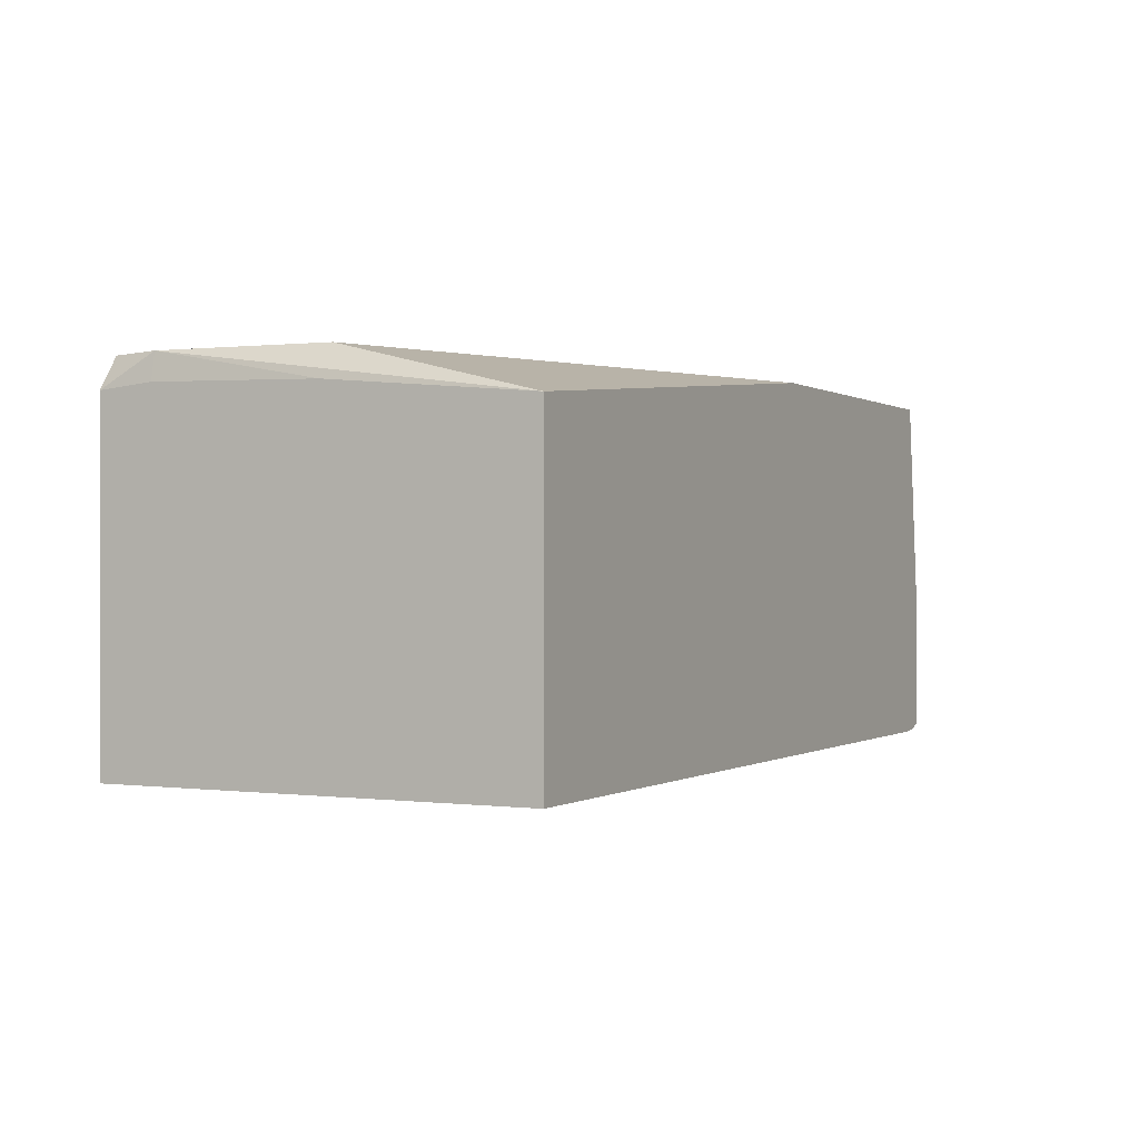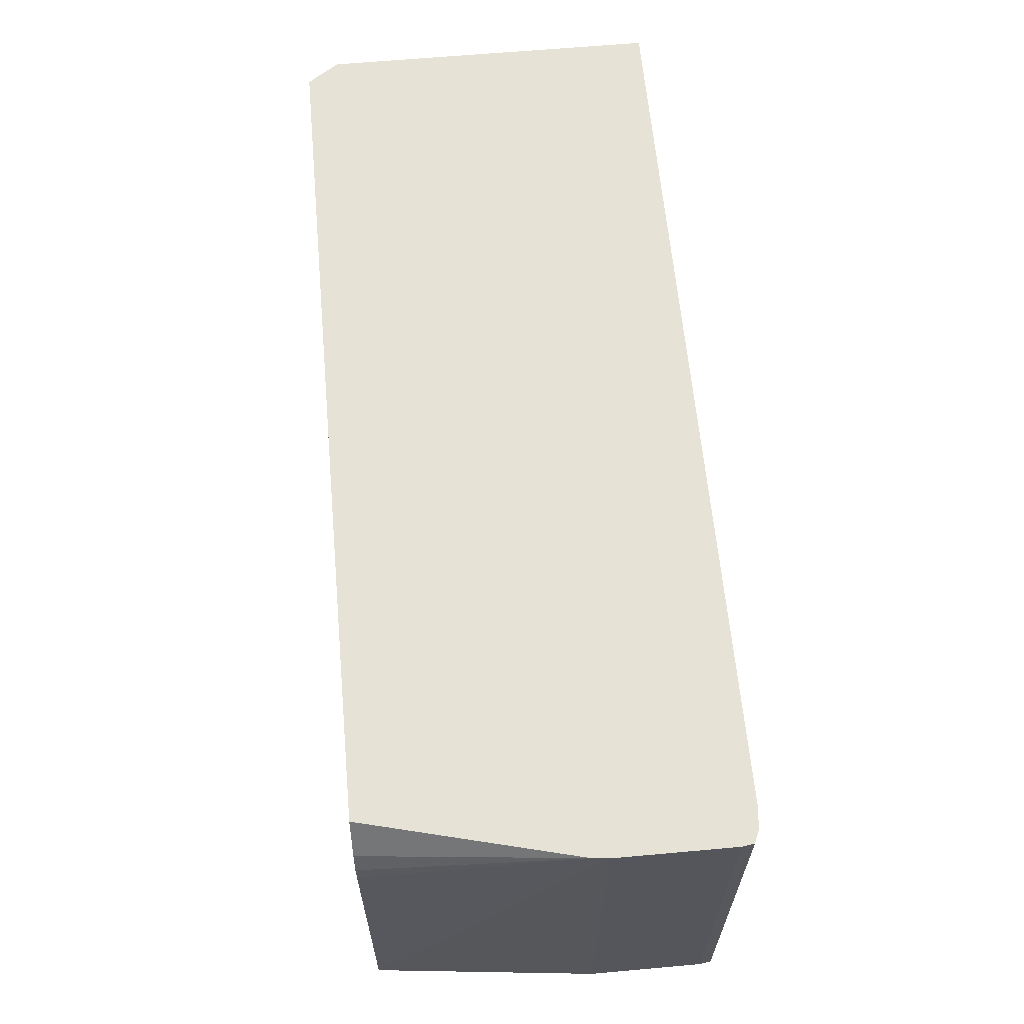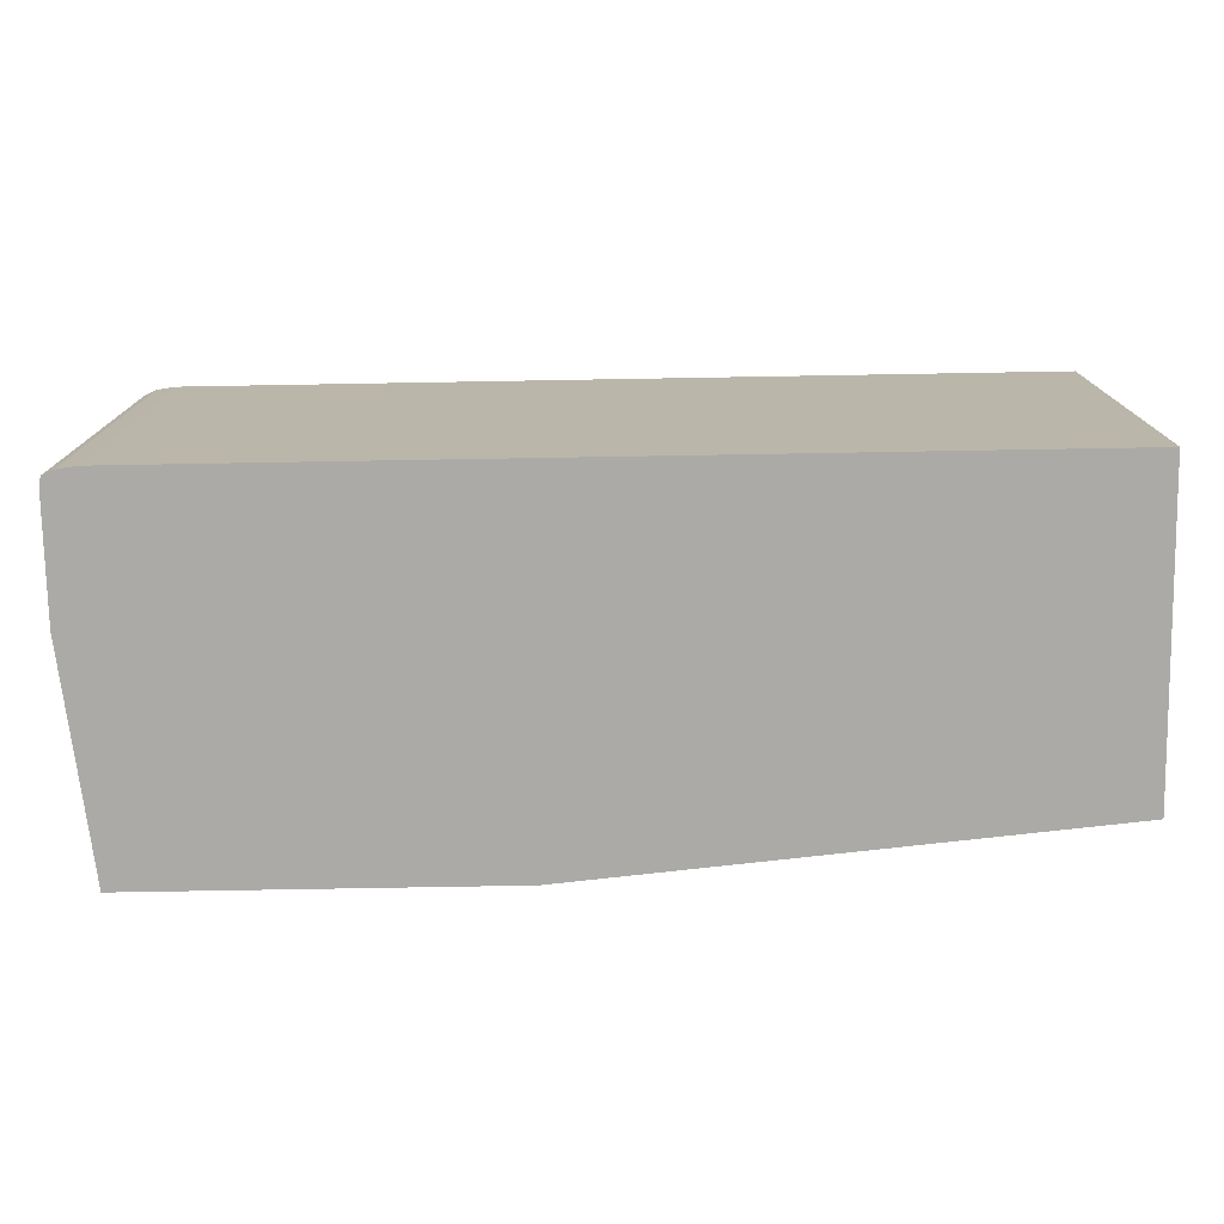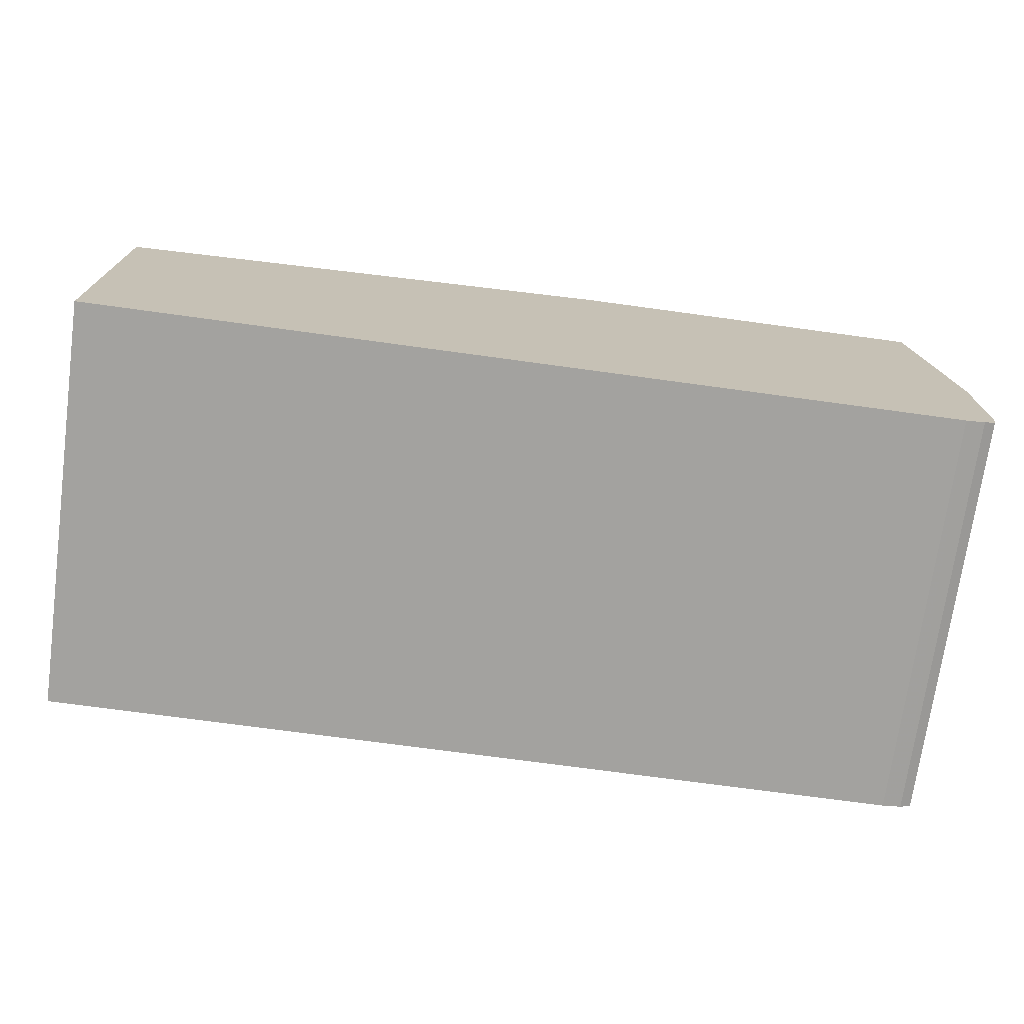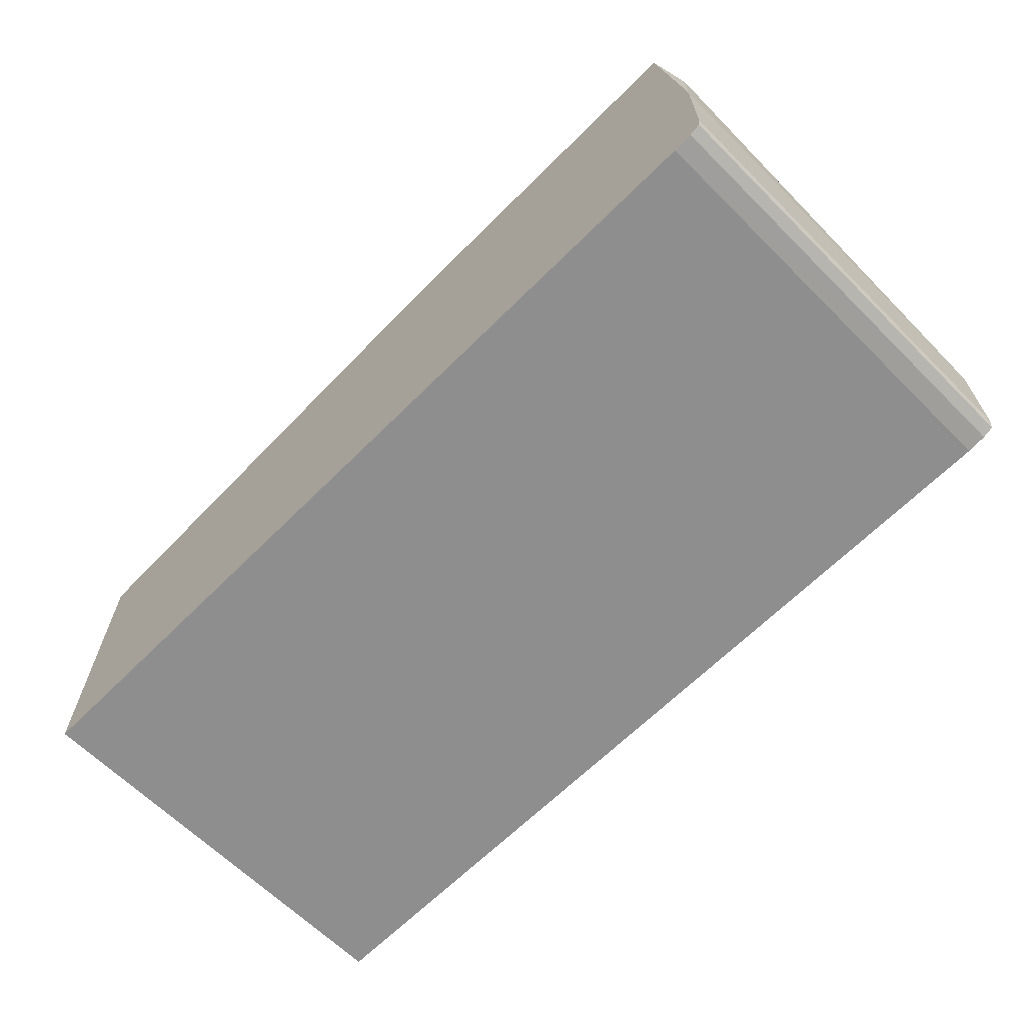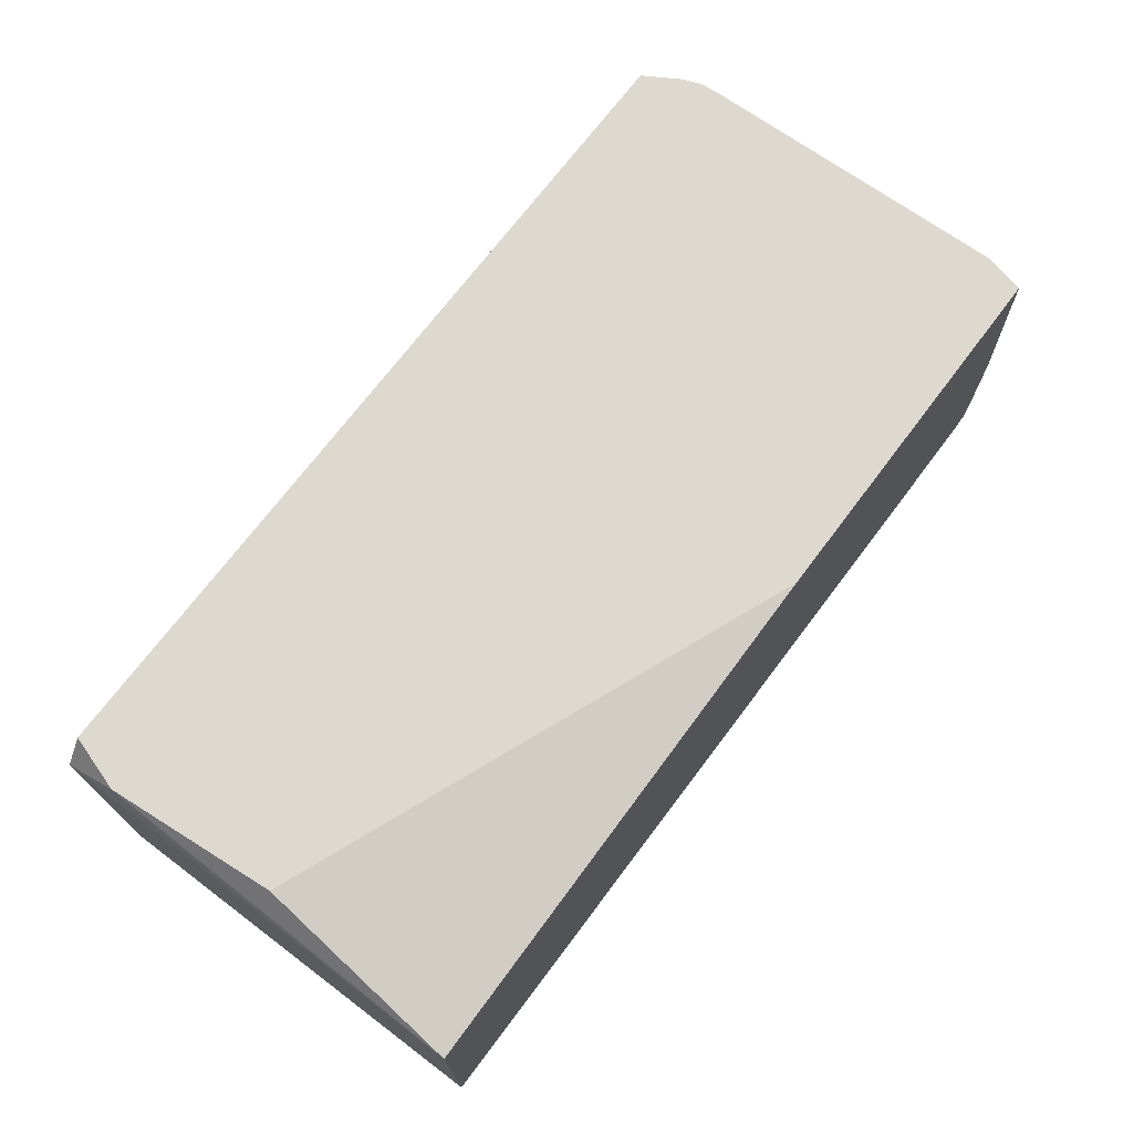
<metadata>
{"format":"obj","ext":"obj","renderer":"f3d","projection":"perspective","resolution":1024,"background":"white","views":[{"elev":-0.2,"azim":117.1,"up":"+Y"},{"elev":62.9,"azim":-95.2,"up":"+Z"},{"elev":-75.8,"azim":1.0,"up":"+Z"},{"elev":-72.4,"azim":172.2,"up":"+Y"},{"elev":-65.0,"azim":-134.9,"up":"+Y"},{"elev":71.5,"azim":127.0,"up":"+Y"}]}
</metadata>
<code>
v -0.155 -0.06476 -0.06876
v -0.155 -0.08634 -0.06876
v 0.01007 -0.02276 -0.06876
v 0.01408 -0.08999 -0.06876
v -0.1546 -0.08858 -0.06876
v -0.1525 -0.0895 -0.06876
v -0.1525 -0.08951 -0.1472
v -0.1546 -0.08858 -0.1472
v -0.155 -0.08638 -0.1472
v -0.155 -0.06476 -0.1472
v -0.1504 -0.02276 -0.1472
v -0.1521 -0.02276 -0.14
v -0.1504 -0.02276 -0.08242
v -0.1546 -0.06167 -0.06876
v -0.1502 -0.02276 -0.07882
v -0.1488 -0.02276 -0.07522
v -0.1449 -0.02276 -0.06876
v -0.08237 -0.02276 -0.1472
v 0.01408 -0.03191 -0.1472
v 0.01054 -0.02276 -0.1098
v 0.01326 -0.02276 -0.07881
v 0.01408 -0.0285 -0.1098
v 0.01408 -0.02856 -0.06876
v 0.01408 -0.02766 -0.07881
v 0.01408 -0.08999 -0.1098
v -0.1489 -0.09 -0.1472
v 0.01408 -0.08999 -0.1472
v -0.1489 -0.08999 -0.06876
f 2 3 1
f 2 4 3
f 5 4 2
f 5 6 4
f 5 7 6
f 8 7 5
f 8 9 7
f 8 5 9
f 5 2 9
f 9 2 1
f 9 1 10
f 9 10 7
f 10 11 7
f 12 11 10
f 12 13 11
f 14 13 12
f 14 15 13
f 14 16 15
f 14 17 16
f 14 3 17
f 14 1 3
f 14 12 1
f 12 10 1
f 18 17 3
f 18 11 17
f 18 19 11
f 18 20 19
f 18 3 20
f 21 20 3
f 21 19 20
f 22 19 21
f 22 23 19
f 24 23 22
f 24 21 23
f 24 22 21
f 21 3 23
f 23 3 4
f 23 4 19
f 4 25 19
f 26 25 4
f 26 27 25
f 26 19 27
f 26 7 19
f 26 6 7
f 26 28 6
f 26 4 28
f 28 4 6
f 19 7 11
f 27 19 25
f 13 17 11
f 16 17 13
f 15 16 13

</code>
